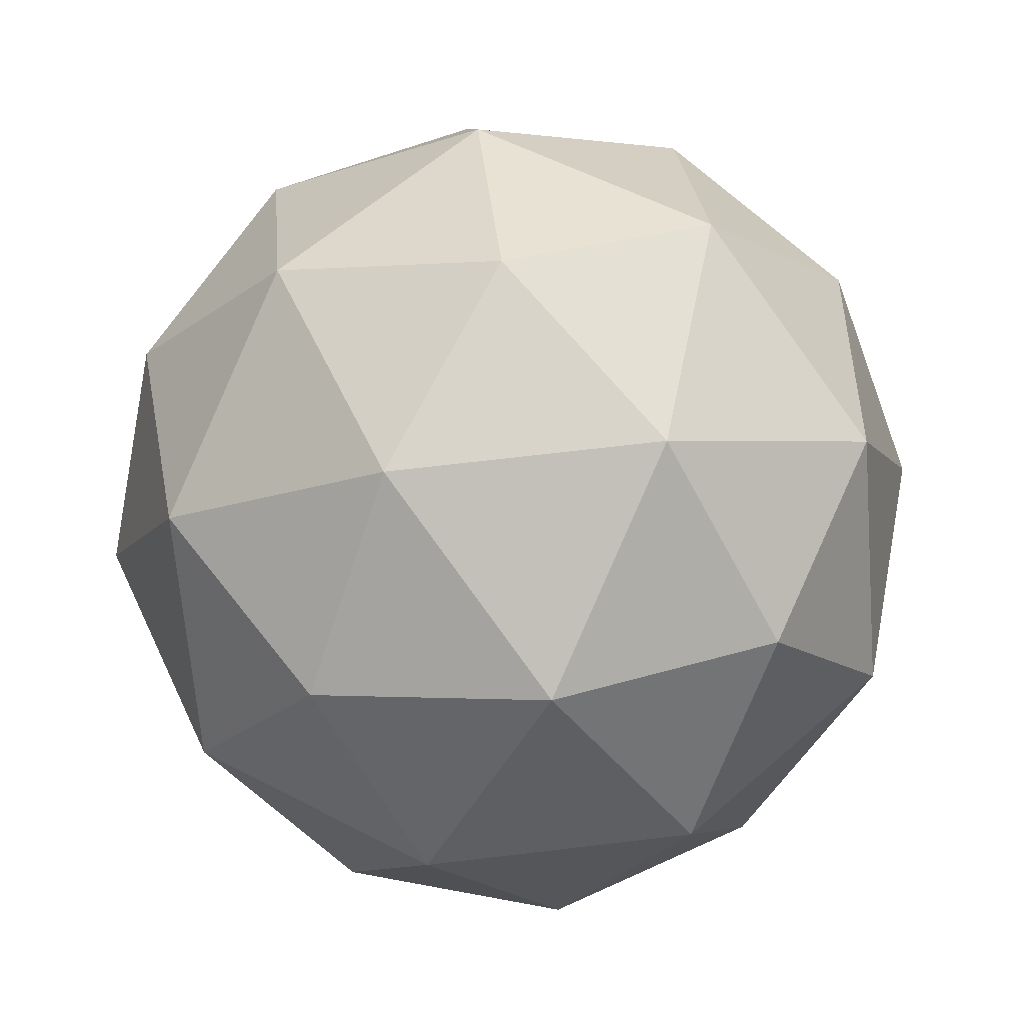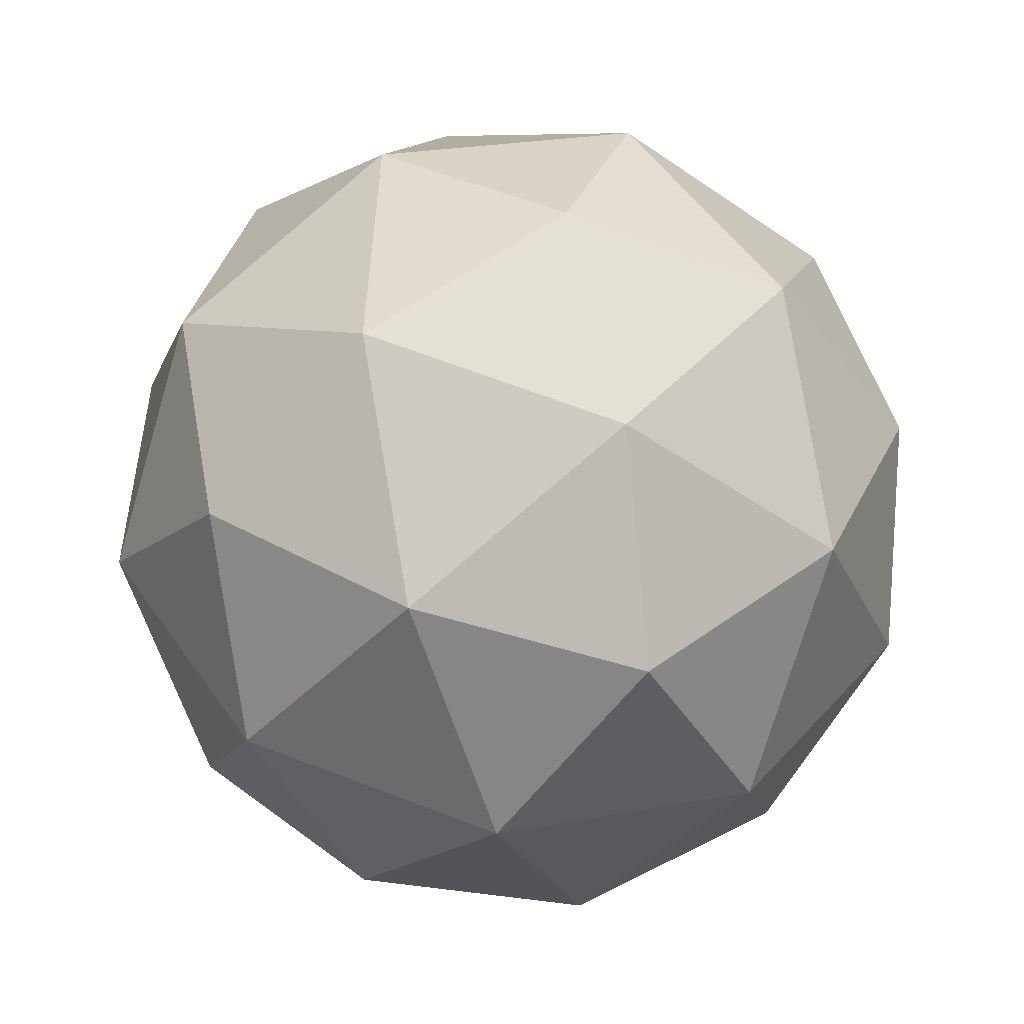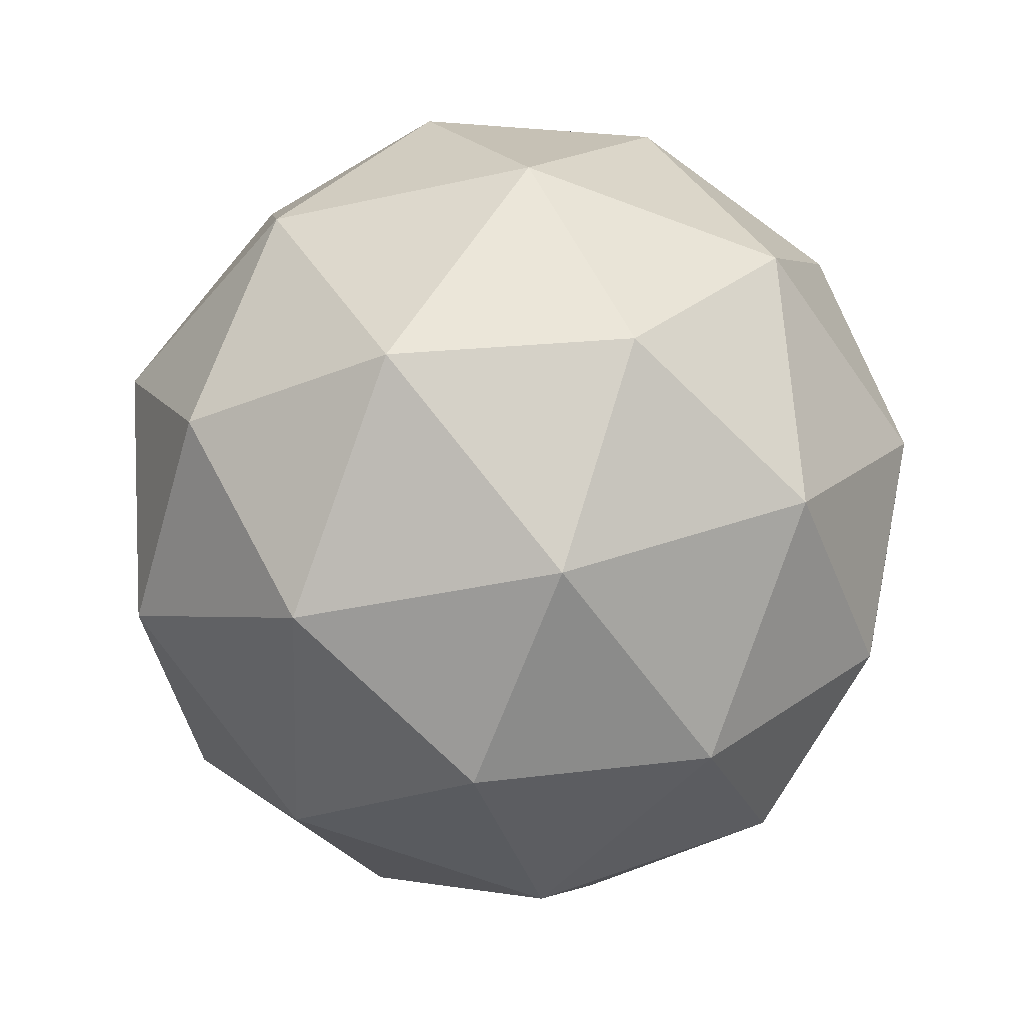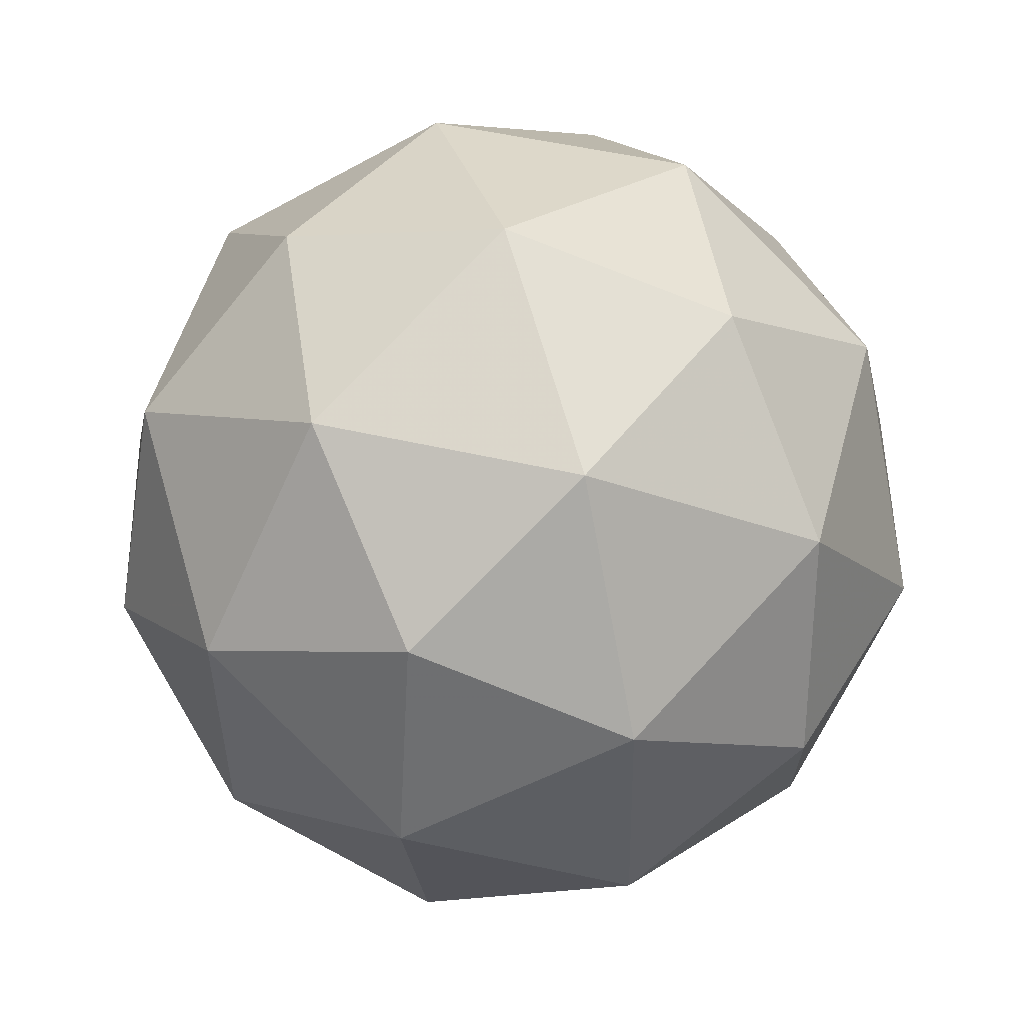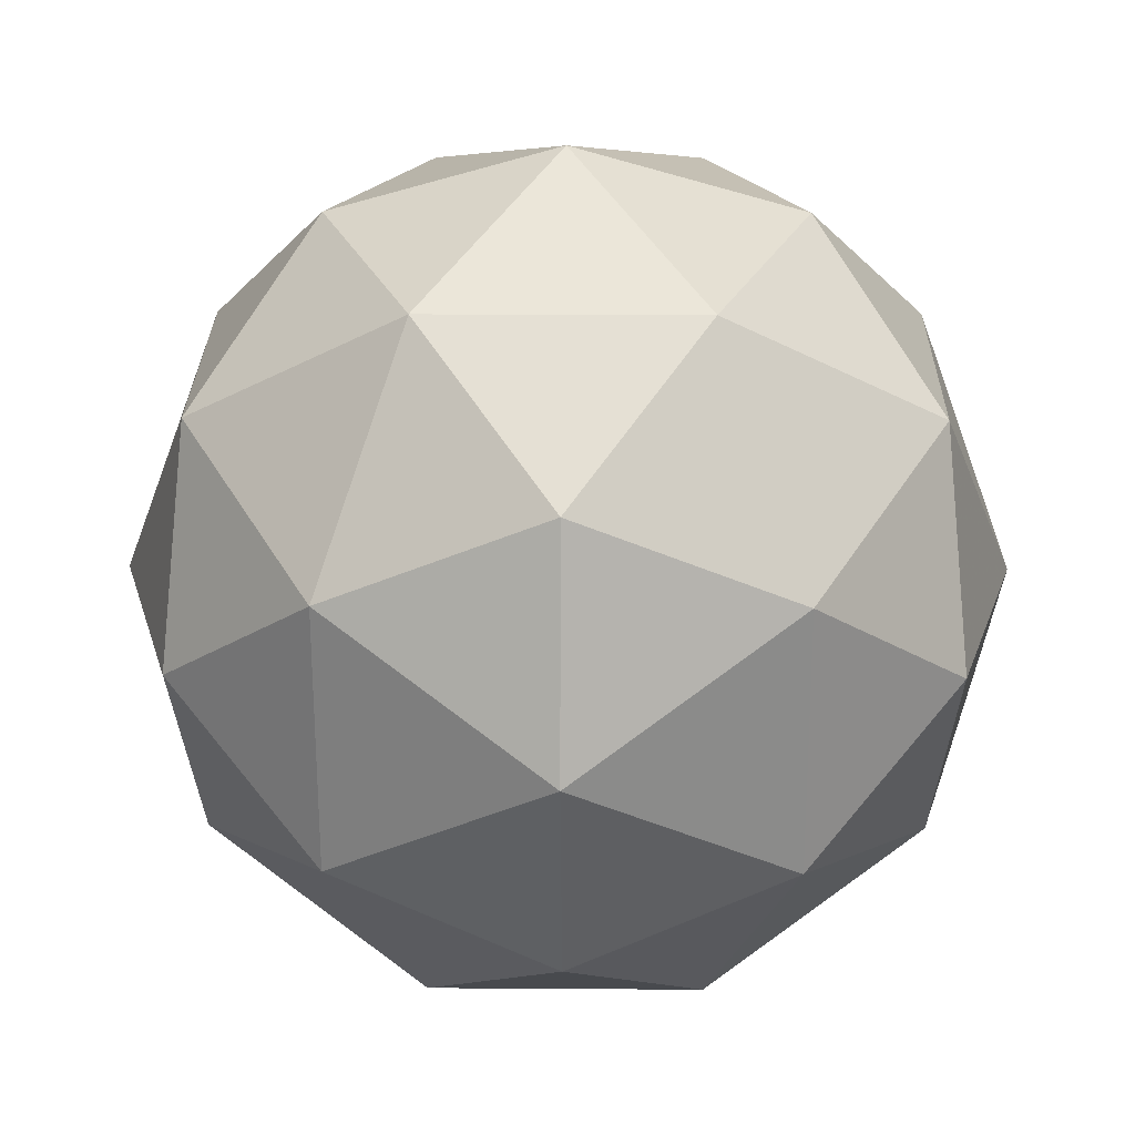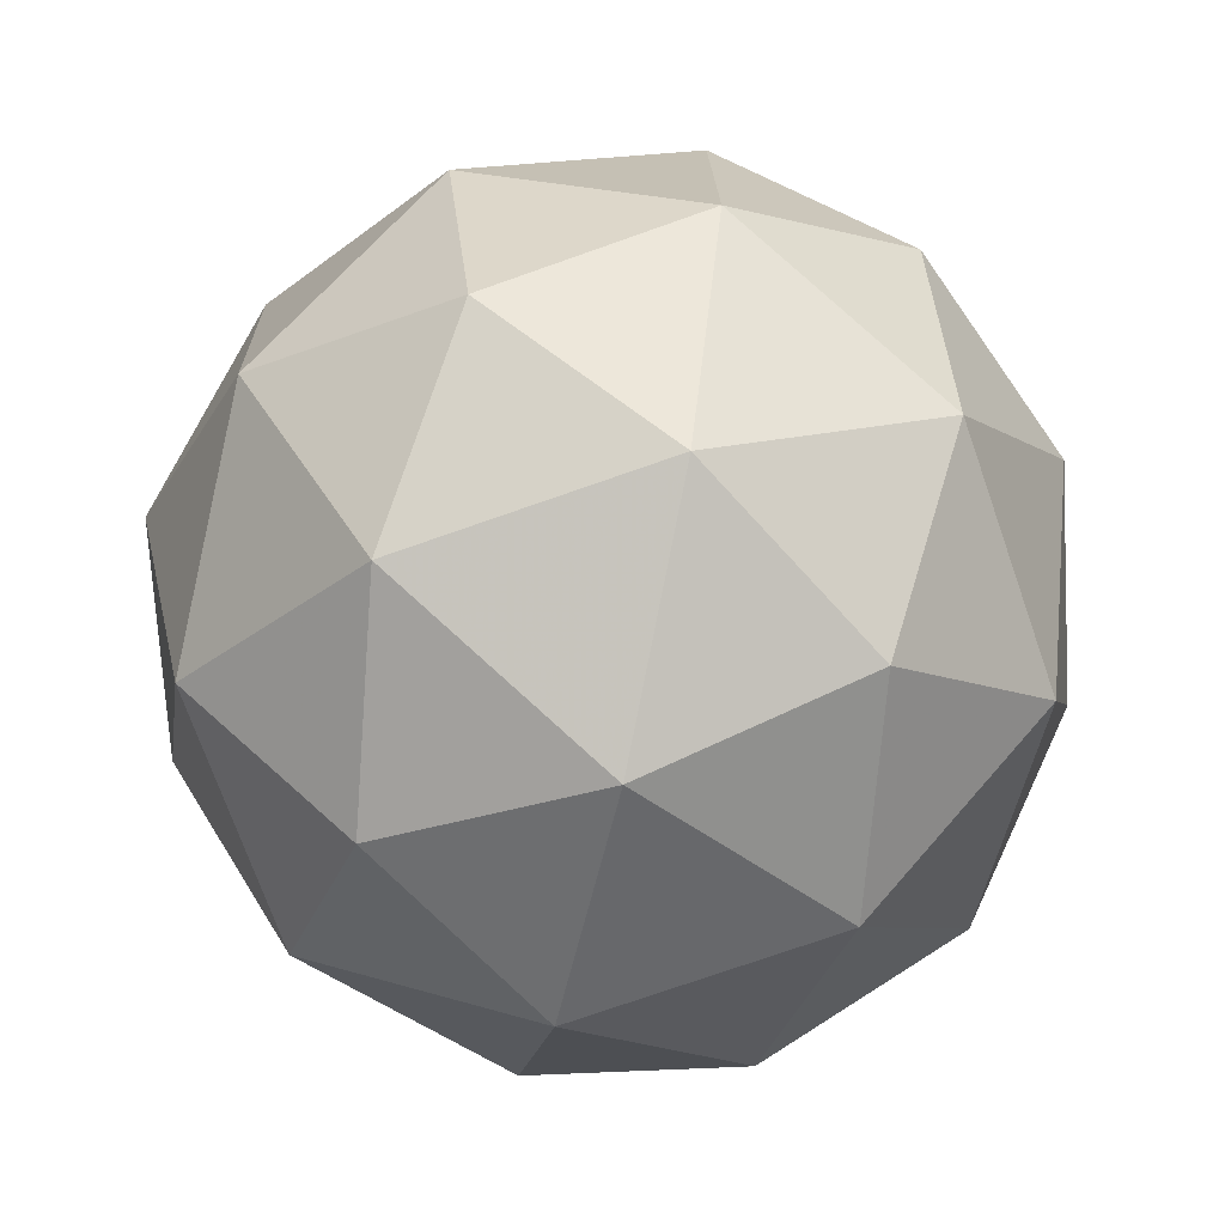
<metadata>
{"format":"obj","ext":"obj","renderer":"f3d","projection":"perspective","resolution":1024,"background":"white","views":[{"elev":55.0,"azim":81.6,"up":"+Z"},{"elev":-41.9,"azim":-69.3,"up":"+Y"},{"elev":38.2,"azim":-57.4,"up":"+Y"},{"elev":48.6,"azim":74.3,"up":"+Y"},{"elev":-33.9,"azim":16.8,"up":"+Z"},{"elev":-73.8,"azim":78.7,"up":"+Y"}]}
</metadata>
<code>
v 0.5063 0.4432 -0.14
v 0.4506 0.4858 -0.09357
v 0.5314 0.5094 -0.09451
v 0.5787 0.4399 -0.09726
v 0.5272 0.3734 -0.09801
v 0.448 0.4017 -0.09573
v 0.4885 0.5088 -0.0221
v 0.5677 0.4804 -0.02439
v 0.5651 0.3964 -0.02655
v 0.4844 0.3728 -0.02561
v 0.4371 0.4423 -0.02286
v 0.5094 0.439 0.0199
v 0.5208 0.4825 -0.1273
v 0.4733 0.4686 -0.1268
v 0.488 0.5075 -0.1
v 0.439 0.4442 -0.1007
v 0.4718 0.4192 -0.128
v 0.5486 0.4416 -0.1289
v 0.5633 0.4805 -0.1022
v 0.5183 0.4025 -0.1294
v 0.5608 0.4006 -0.1042
v 0.4841 0.3782 -0.1033
v 0.4326 0.4681 -0.05789
v 0.4311 0.4187 -0.05916
v 0.5103 0.521 -0.058
v 0.4629 0.5072 -0.05745
v 0.5847 0.4635 -0.06096
v 0.5568 0.5043 -0.05934
v 0.5529 0.375 -0.06267
v 0.5831 0.4141 -0.06223
v 0.4589 0.3778 -0.06078
v 0.5054 0.3612 -0.06212
v 0.4549 0.4816 -0.01588
v 0.5317 0.504 -0.01678
v 0.5767 0.4379 -0.0194
v 0.5277 0.3747 -0.02011
v 0.4524 0.4017 -0.01794
v 0.4974 0.4797 0.009248
v 0.4672 0.4406 0.008805
v 0.5439 0.463 0.007906
v 0.5424 0.4136 0.006634
v 0.495 0.3997 0.00719
f 1 14 13
f 2 14 16
f 1 13 18
f 1 18 20
f 1 20 17
f 2 16 23
f 3 15 25
f 4 19 27
f 5 21 29
f 6 22 31
f 2 23 26
f 3 25 28
f 4 27 30
f 5 29 32
f 6 31 24
f 7 33 38
f 8 34 40
f 9 35 41
f 10 36 42
f 11 37 39
f 39 42 12
f 39 37 42
f 37 10 42
f 42 41 12
f 42 36 41
f 36 9 41
f 41 40 12
f 41 35 40
f 35 8 40
f 40 38 12
f 40 34 38
f 34 7 38
f 38 39 12
f 38 33 39
f 33 11 39
f 24 37 11
f 24 31 37
f 31 10 37
f 32 36 10
f 32 29 36
f 29 9 36
f 30 35 9
f 30 27 35
f 27 8 35
f 28 34 8
f 28 25 34
f 25 7 34
f 26 33 7
f 26 23 33
f 23 11 33
f 31 32 10
f 31 22 32
f 22 5 32
f 29 30 9
f 29 21 30
f 21 4 30
f 27 28 8
f 27 19 28
f 19 3 28
f 25 26 7
f 25 15 26
f 15 2 26
f 23 24 11
f 23 16 24
f 16 6 24
f 17 22 6
f 17 20 22
f 20 5 22
f 20 21 5
f 20 18 21
f 18 4 21
f 18 19 4
f 18 13 19
f 13 3 19
f 16 17 6
f 16 14 17
f 14 1 17
f 13 15 3
f 13 14 15
f 14 2 15

</code>
